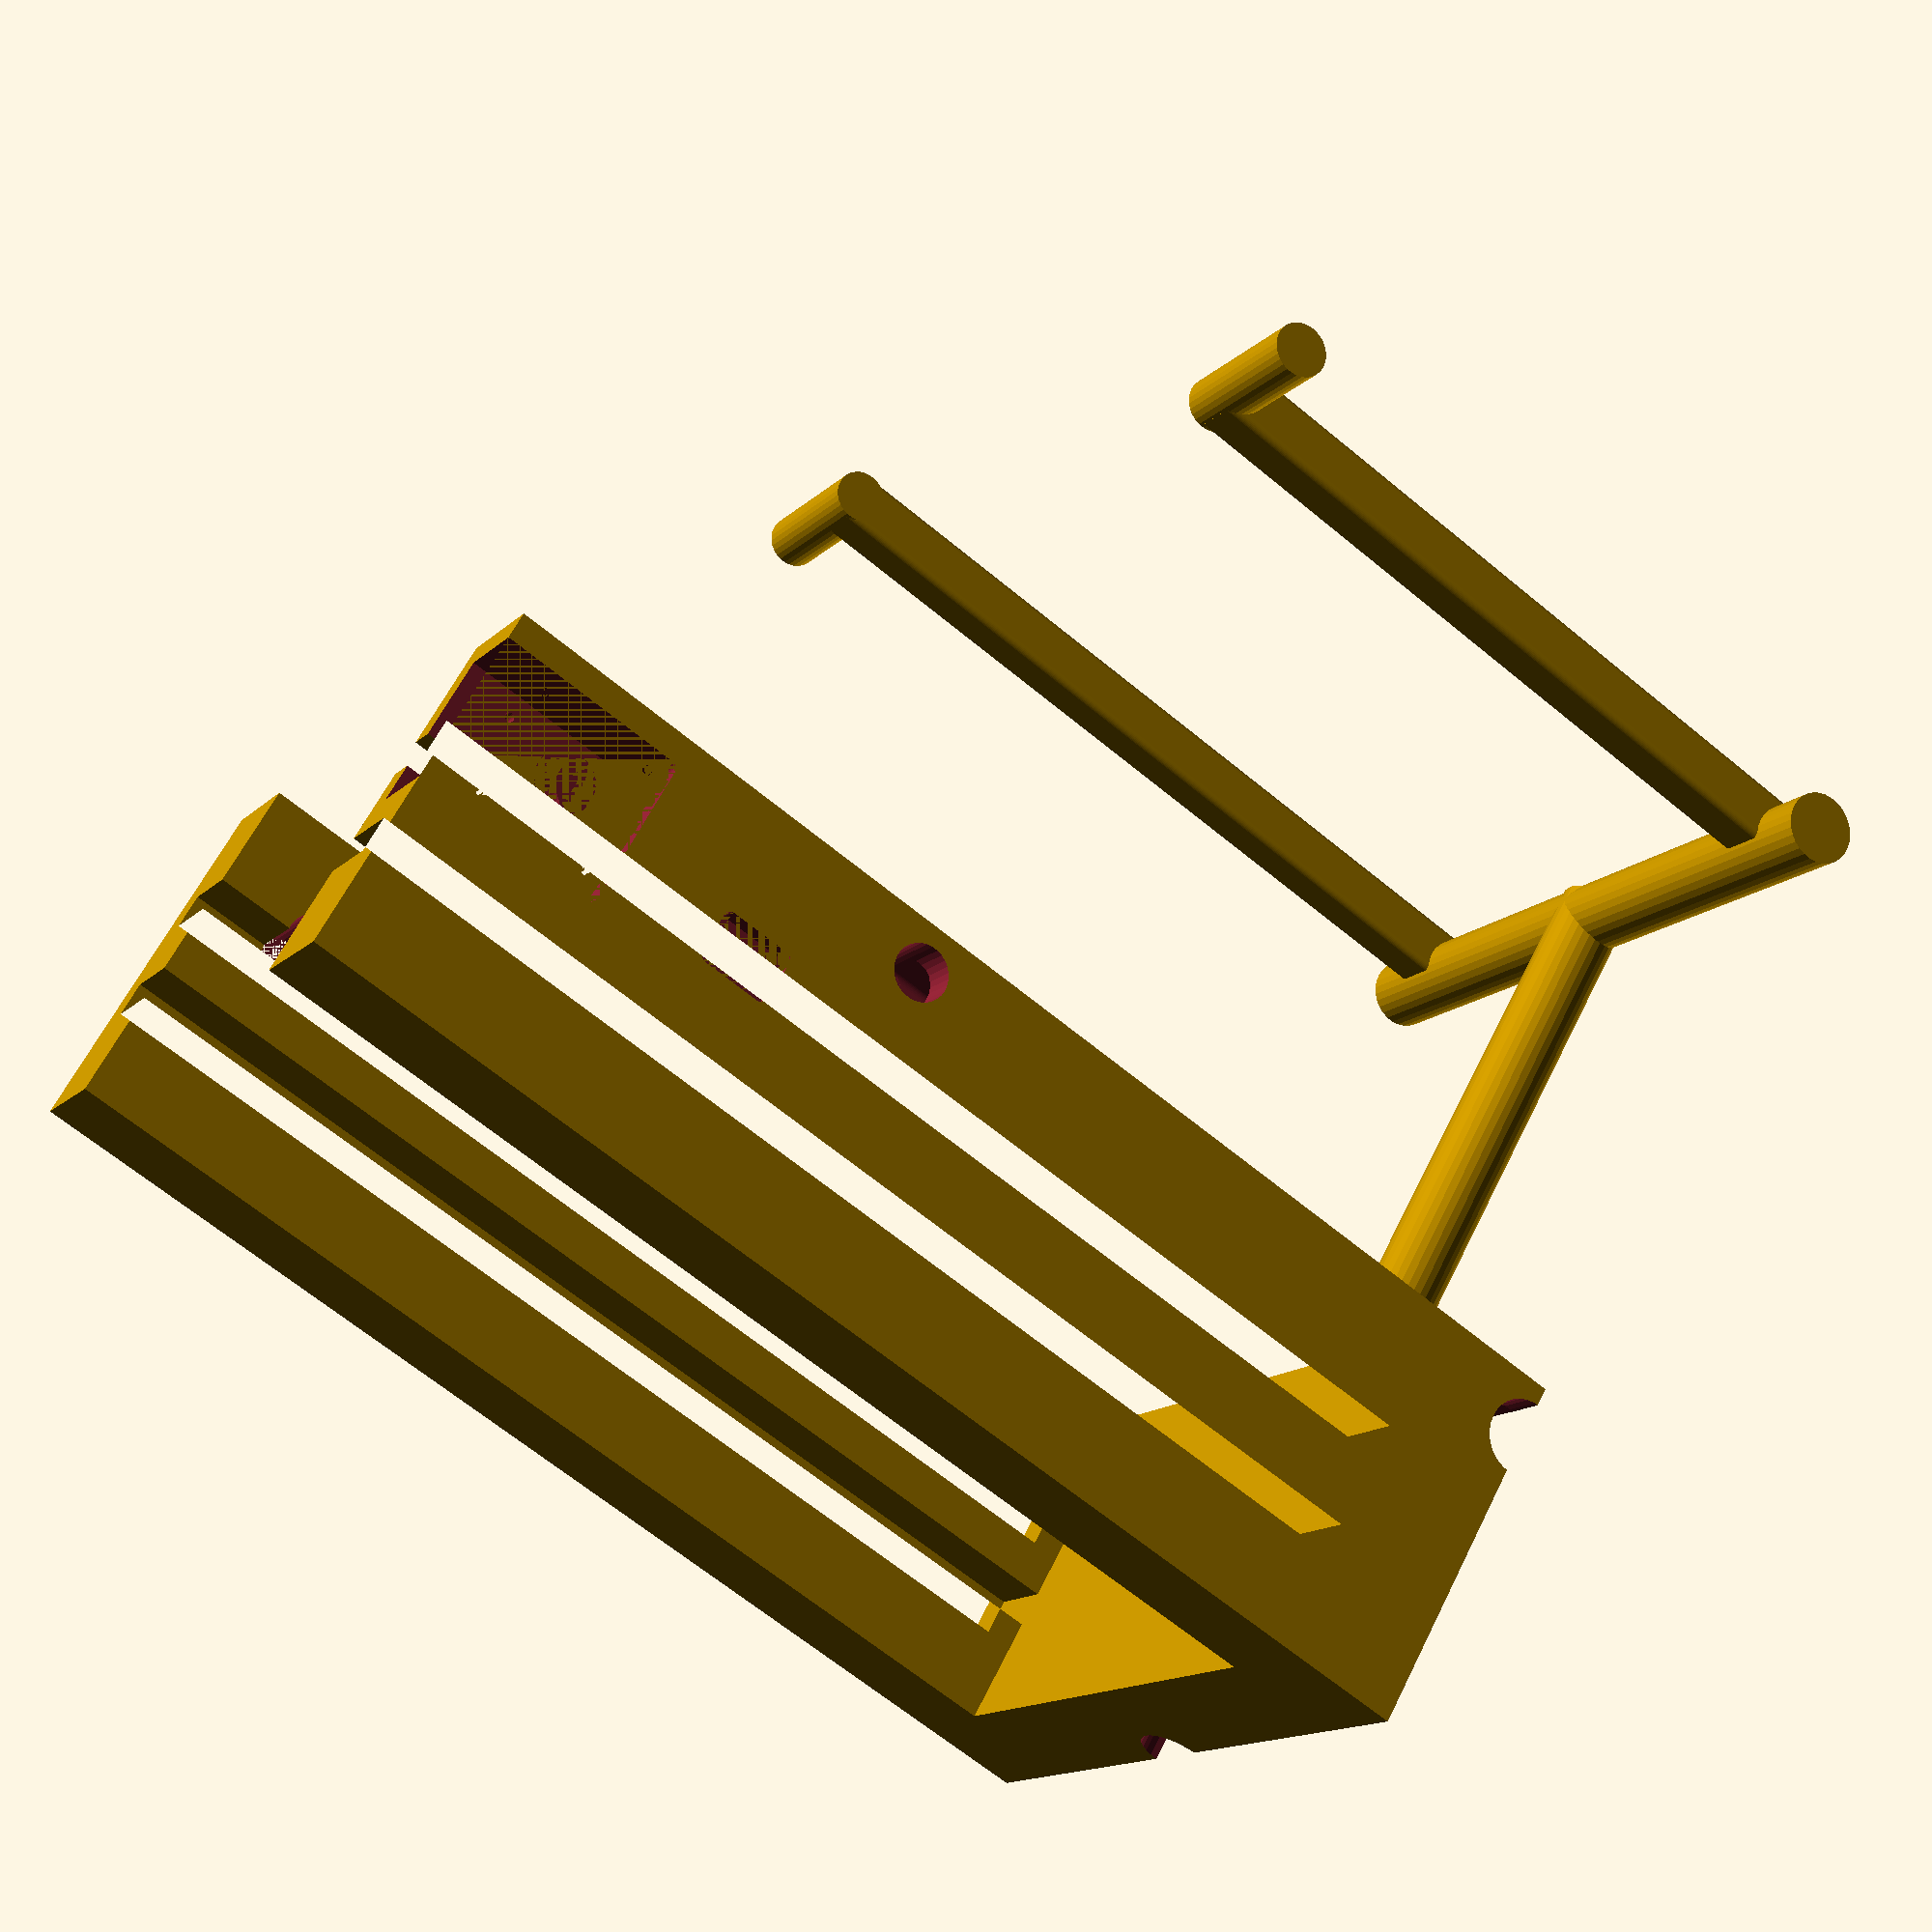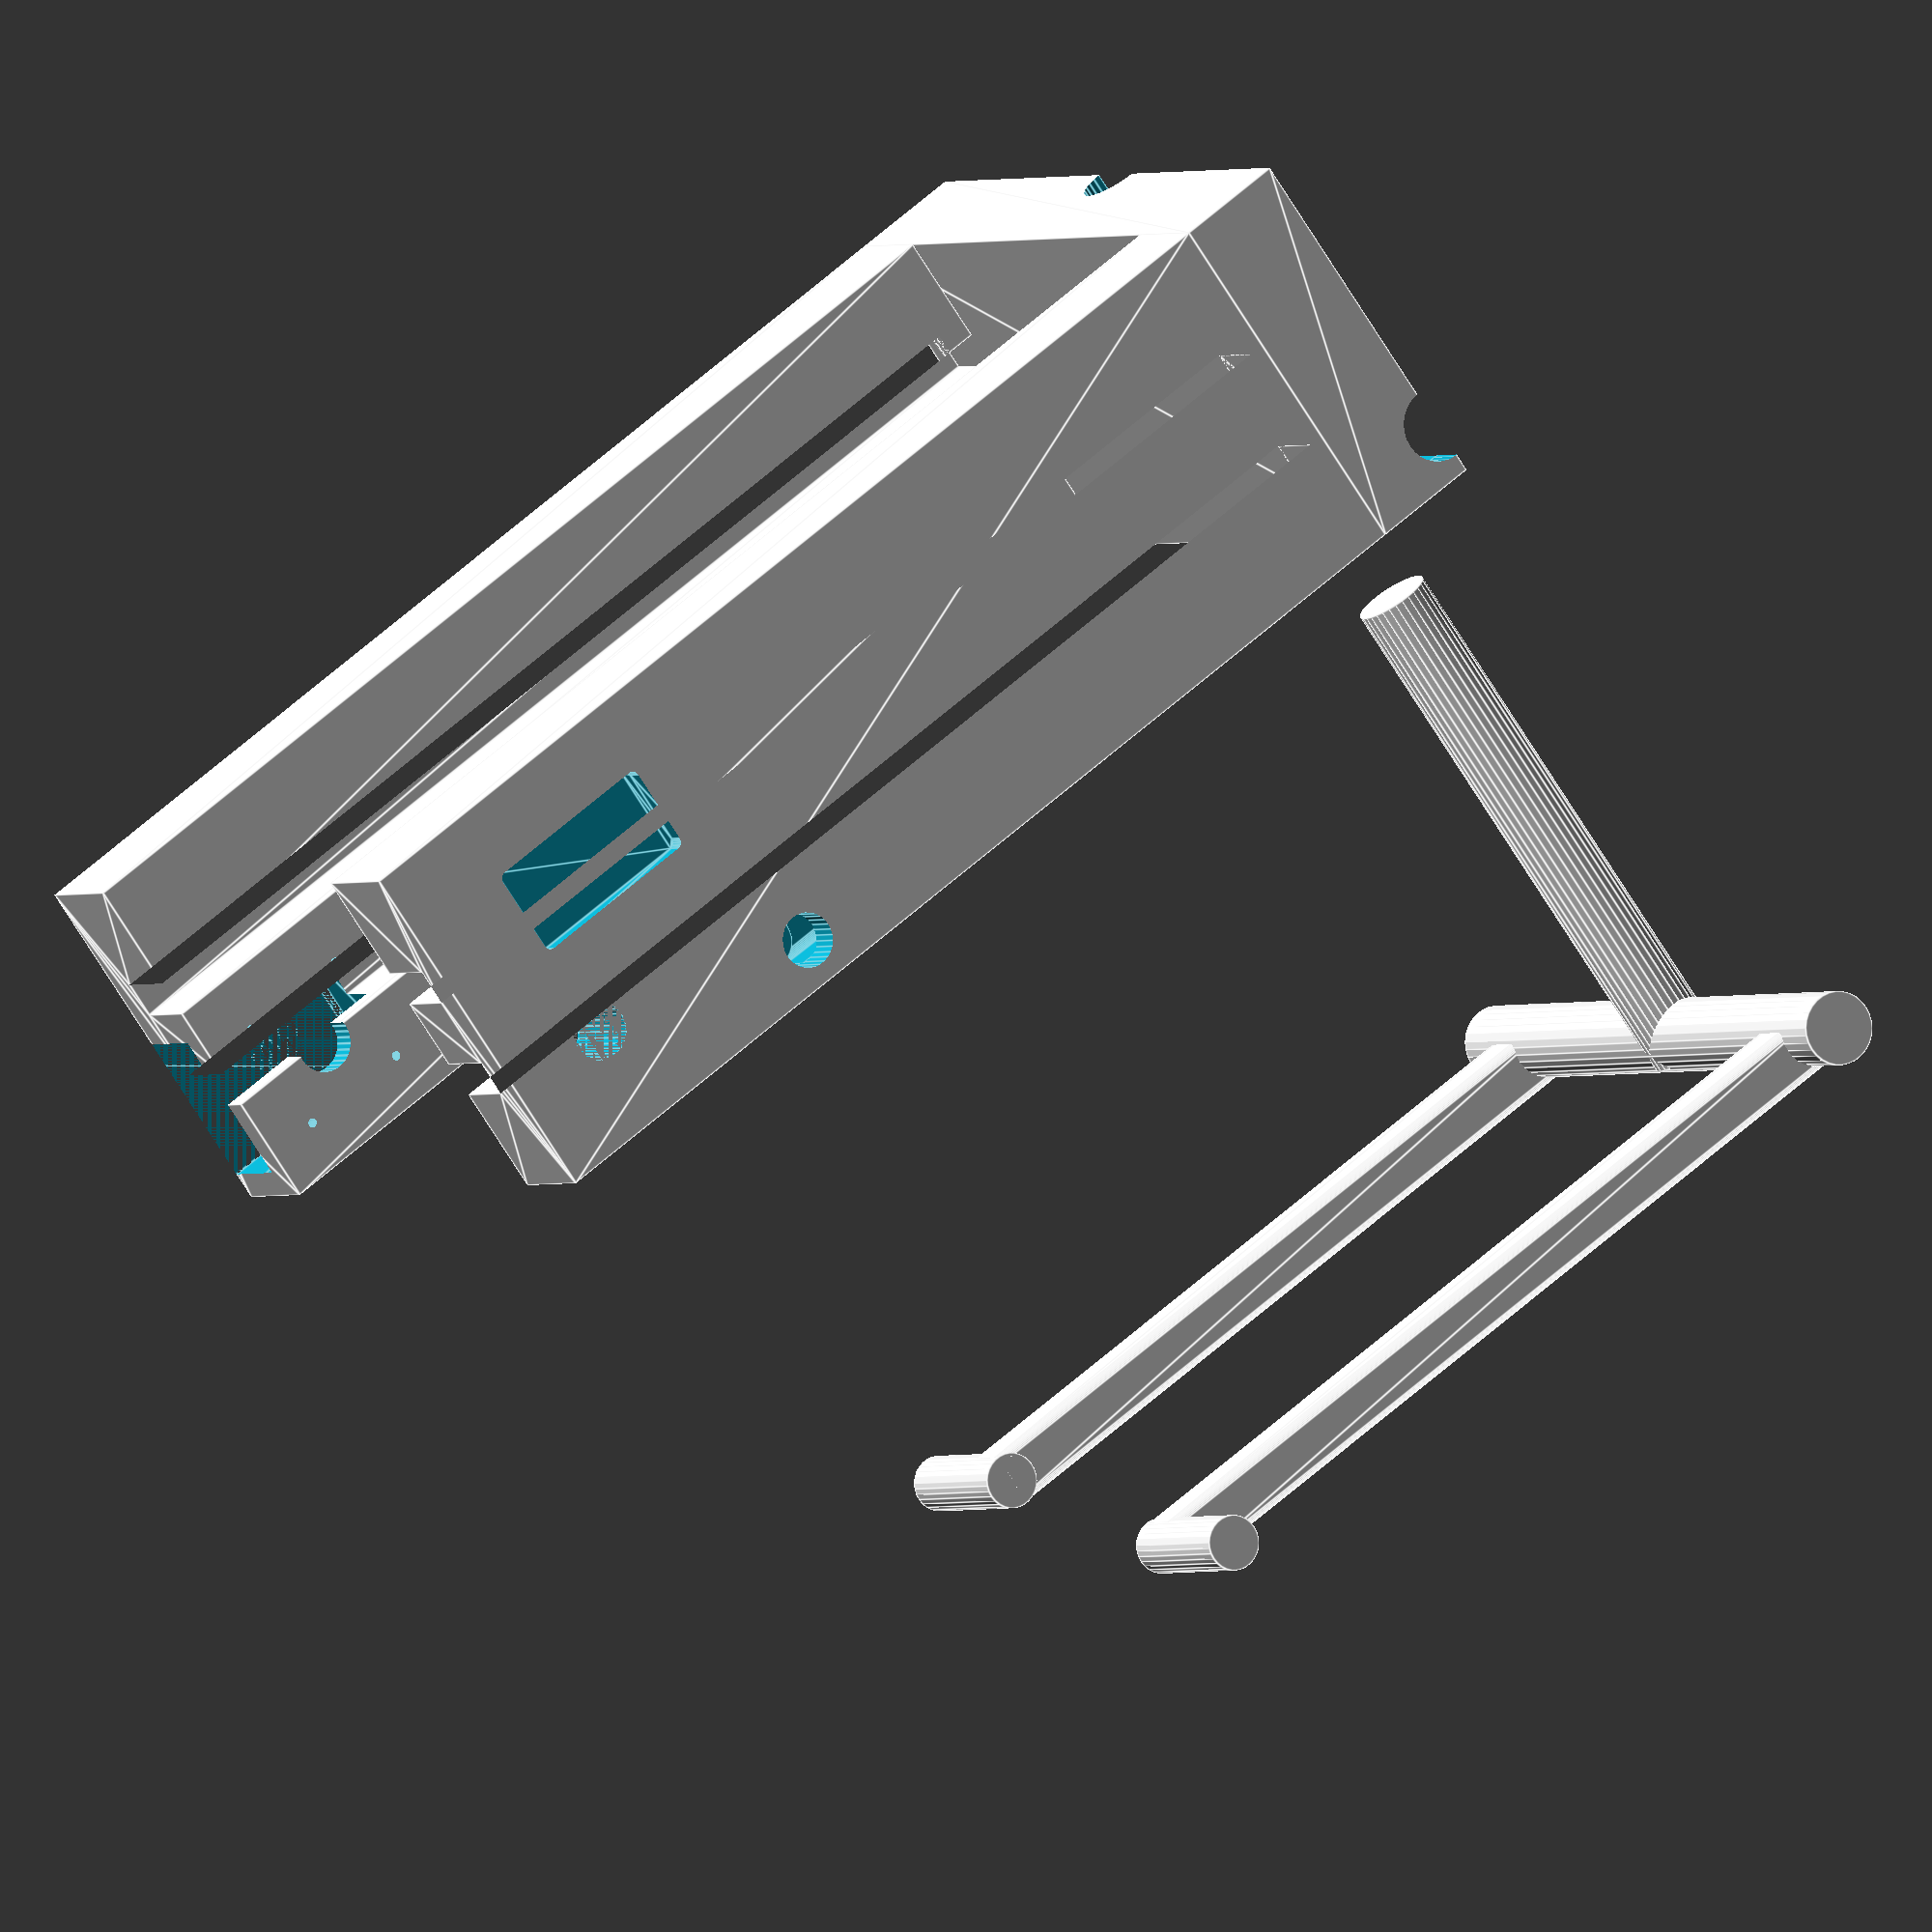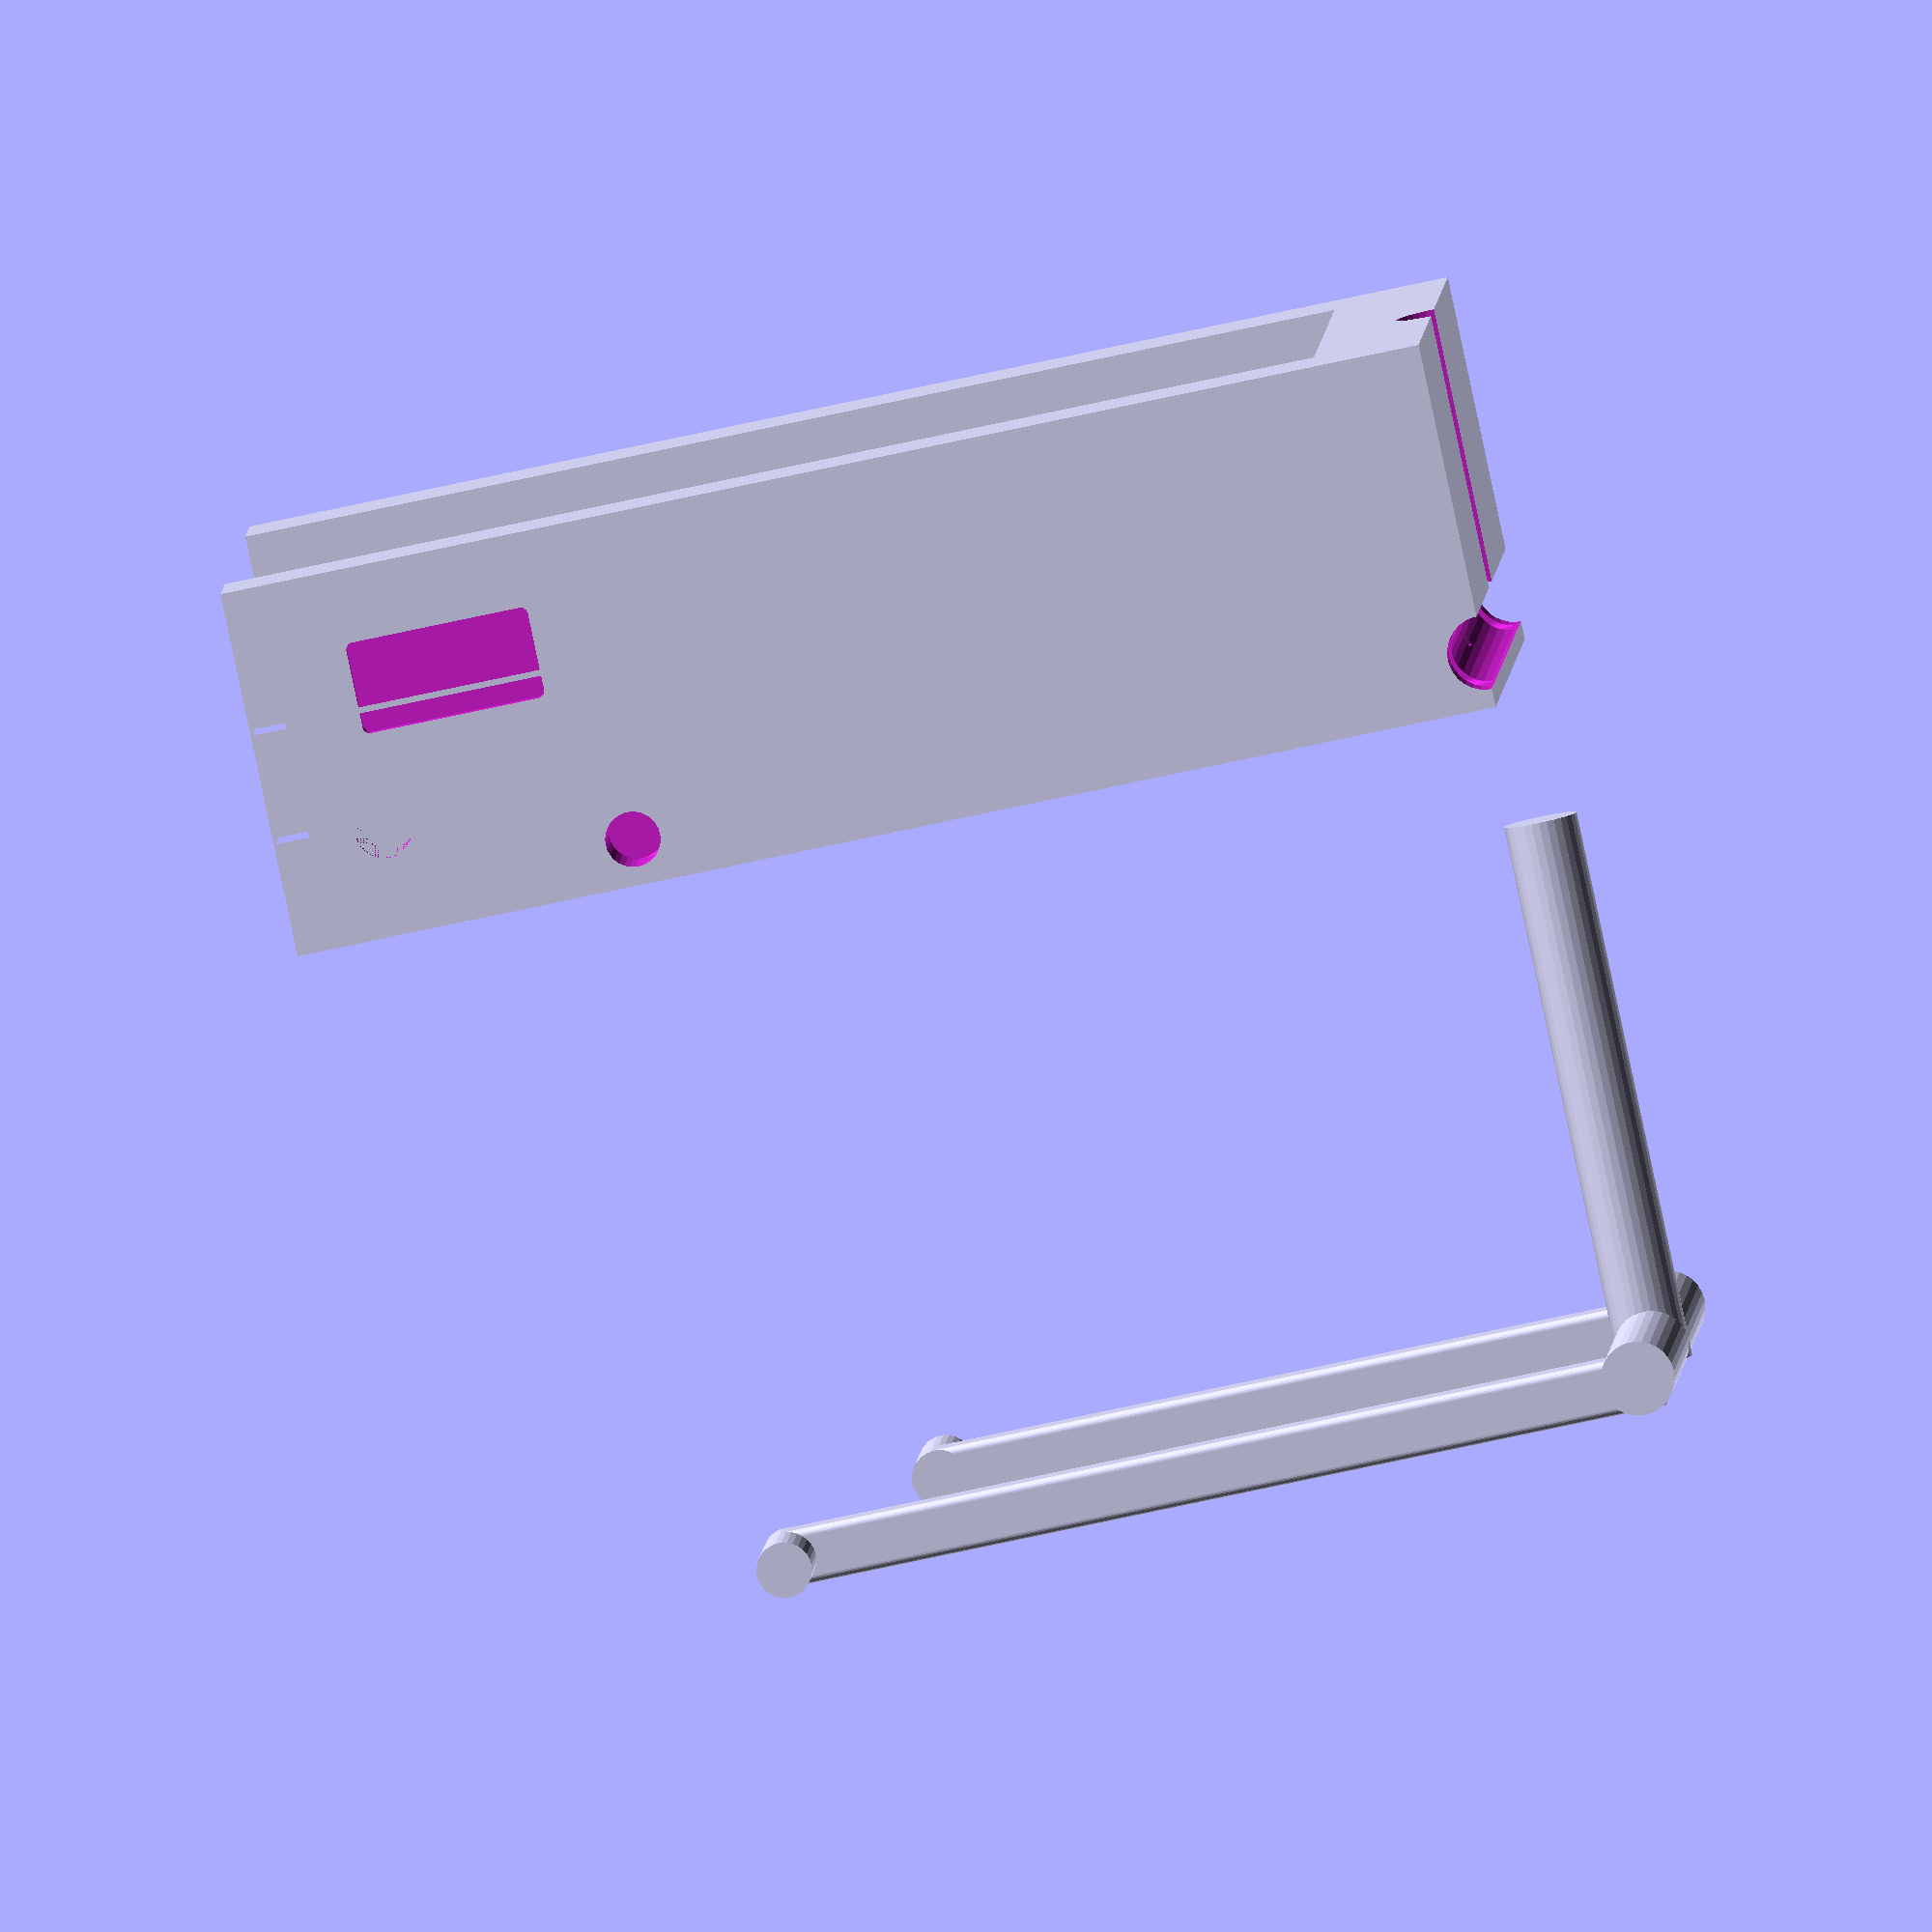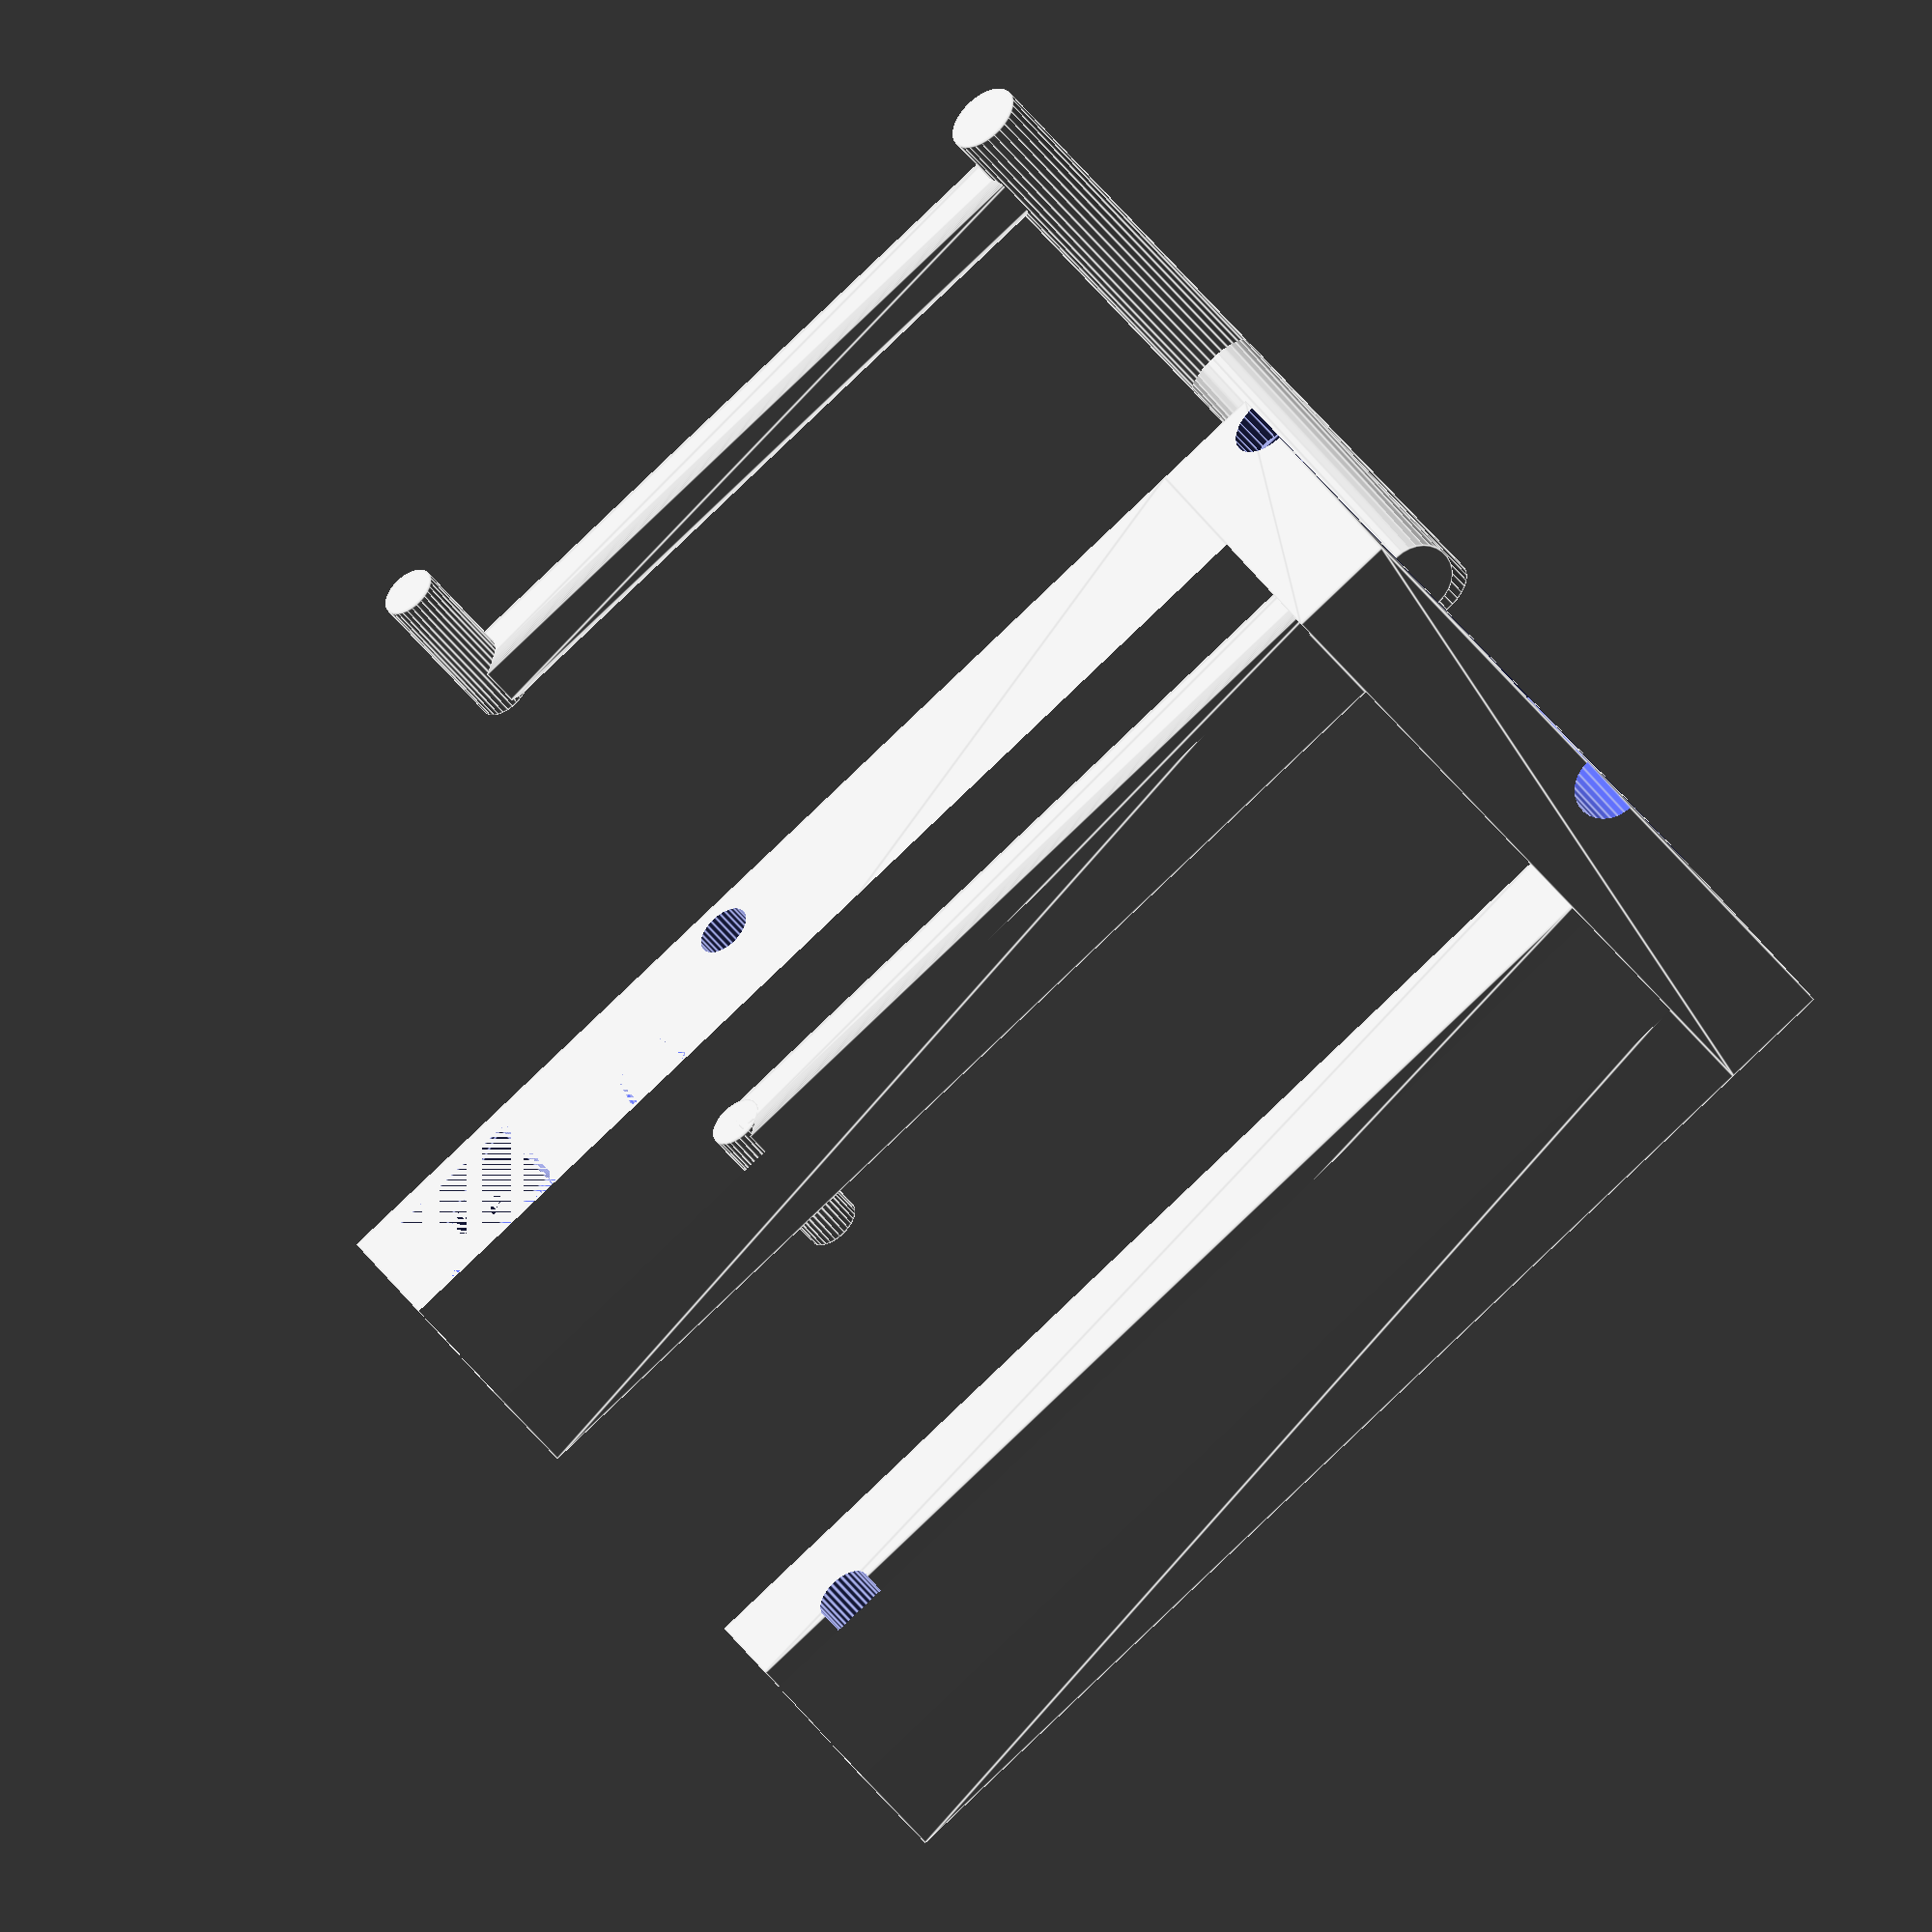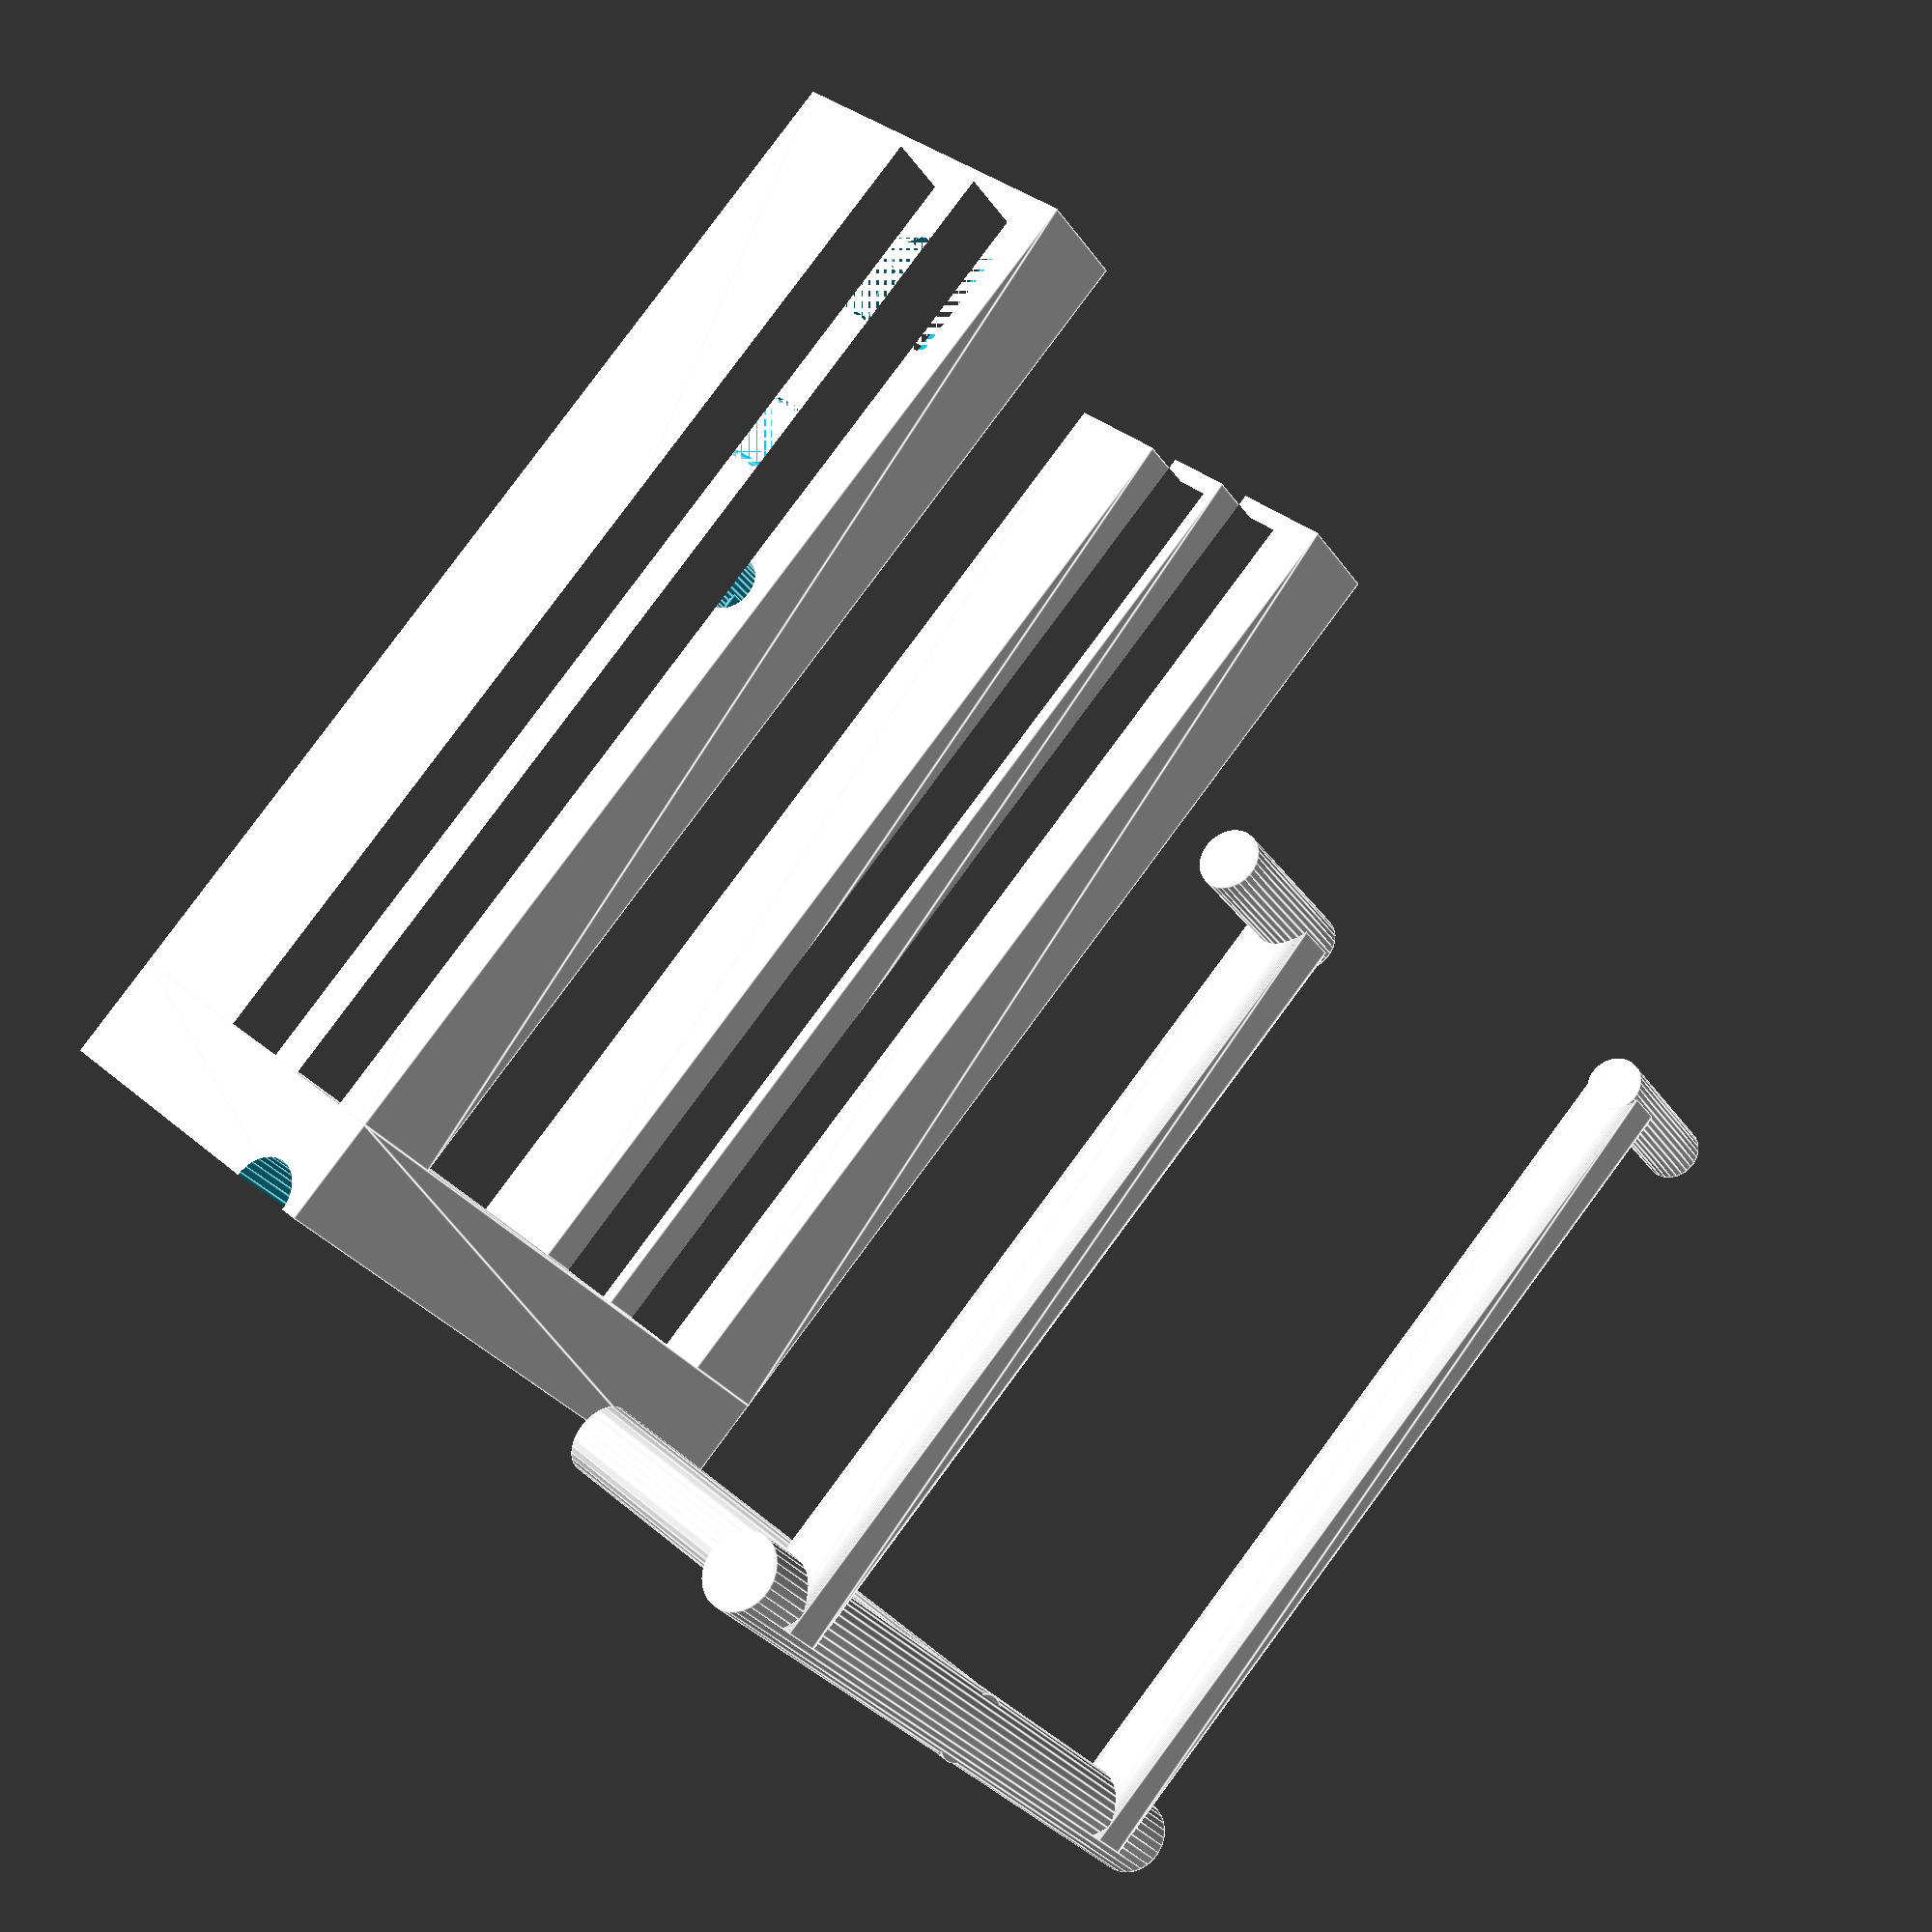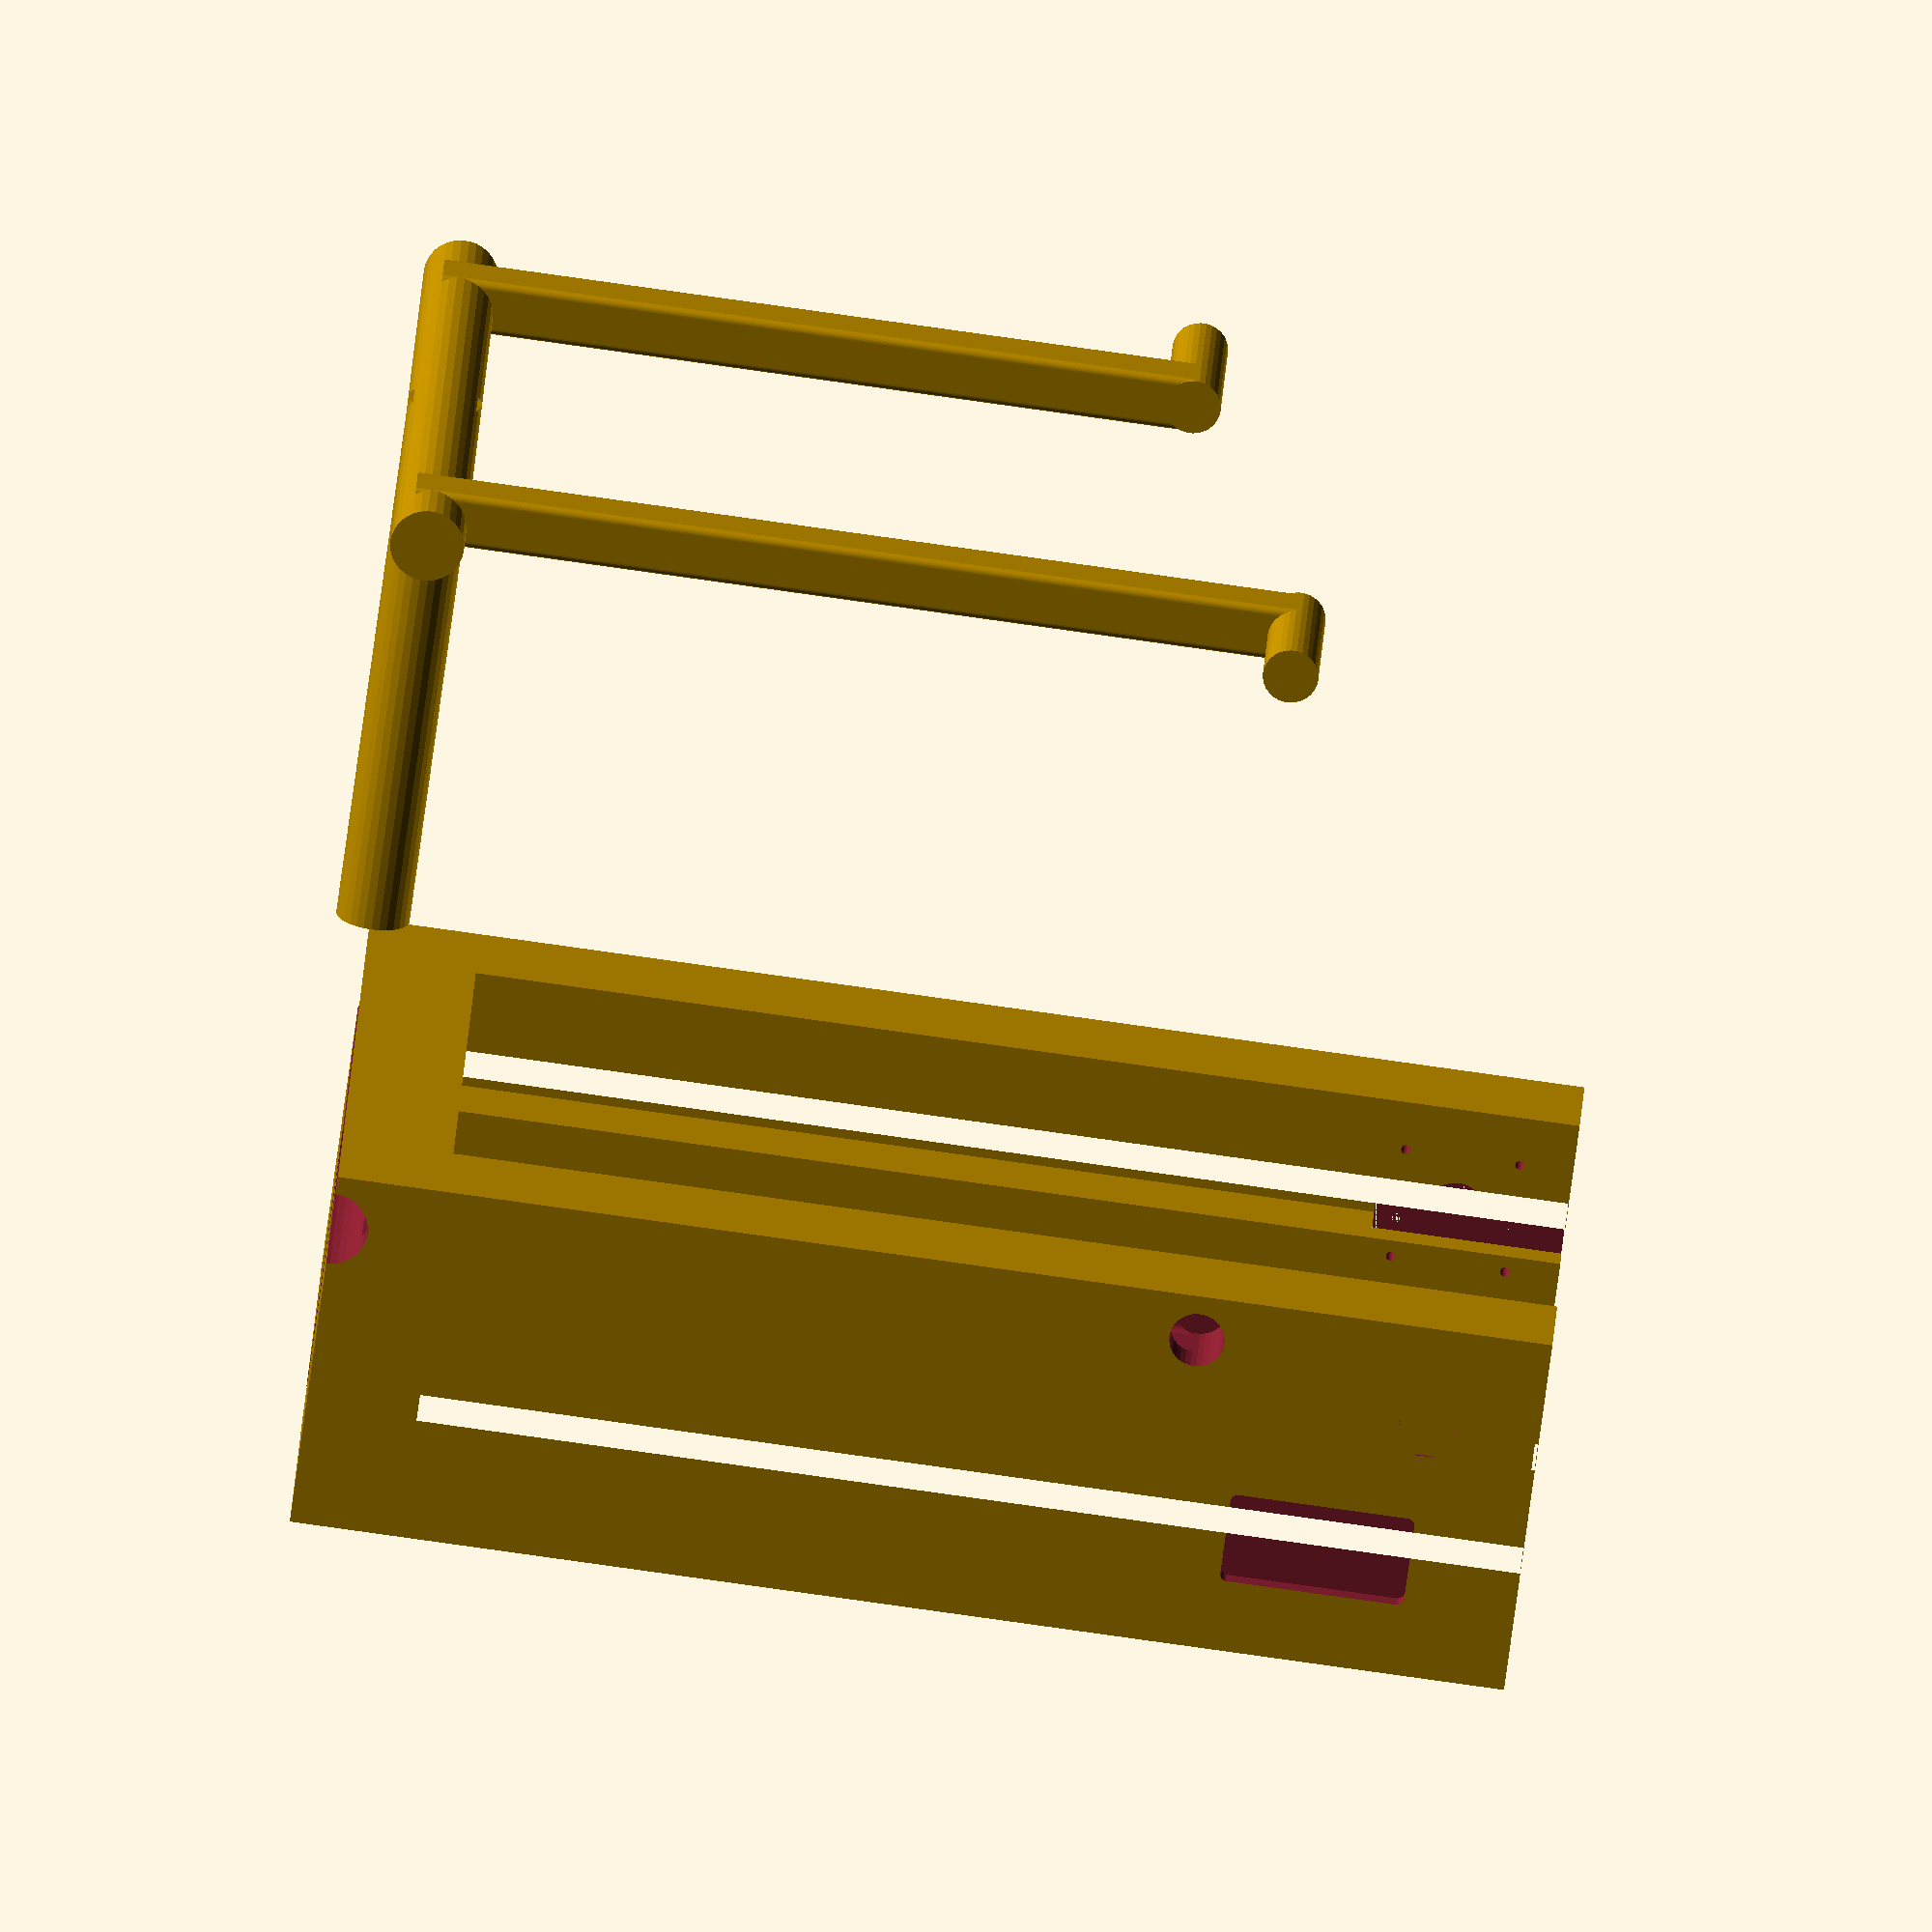
<openscad>
echo(version=version());

vite=2.5/2;
diametro_rullo = 7;
buco=diametro_rullo+1;

centroZ=300;
centroY=35-buco+2;
distanzaViti=31;
lato_motore=41;
scavo=lato_motore+2;

engine_rot = 21;
rot_diam=5;

module sensor(){
    linear_extrude(height = 25)
        square([20, 50]);
    
}

module rounded_square( width,height, radius_corner ) {
	translate( [ radius_corner, radius_corner, 0 ] )
		minkowski() {
			square( [width - 2 * radius_corner,height - 2 * radius_corner]  );
			circle( radius_corner ,$fn=30);
		}
}

module engine(){
        linear_extrude(height = lato_motore)
            square([30, lato_motore]);
        translate([30,lato_motore/2,lato_motore/2]){
            rotate([90,0,90])
                cylinder(  engine_rot,   rot_diam, rot_diam,false);
        }
}

module hole(d,y,z,h){ 
    translate([0,y,z])
        rotate([0,90,0])
            linear_extrude(height = h)
                circle(d,$fn=30);
    }

module guide(){
    linear_extrude(height = 300)
            difference(){
        square([30, 100]);
        translate([0,30])
            square([20,10]);
        translate([0,60])
            square([20,10]);
    }
}

module baseSide(){
    difference(){
        linear_extrude(height = 30)
            square([200, 100]);
    }
}
module basePlusGuide(){
    baseSide();
    translate([170,0,30])
        guide();
    translate([30,100,30])
        rotate([0,0,180])
            guide();
    
}
module topSide(){
    difference(){
        linear_extrude(height = 30)
            square([200, 100]);
        translate([15,60,-1])
            linear_extrude(height = 32)
                square([170, 10]);
    }
}

module maschera(){
        offset=20;
    
        hole(vite,centroY+distanzaViti/2,centroZ+distanzaViti/2,100);
        hole(vite,centroY+distanzaViti/2,centroZ-distanzaViti/2,100);        
        hole(vite,centroY-distanzaViti/2,centroZ+distanzaViti/2,100);
        hole(vite,centroY-distanzaViti/2,centroZ-distanzaViti/2,100);
        hole(buco,centroY,centroZ,200);
        translate([0,centroY-scavo/2,centroZ+scavo/2+offset])
            rotate([0,90,0])
                linear_extrude(height=22)
                    rounded_square(scavo+offset,scavo,2);
    }

module scanalature_elettronica(){
        //node
        translate([195,55,300])
          rotate([0,90,0])
                linear_extrude(height=10)
                    rounded_square(50,25,2);
        //drv
        translate([0,30,250])
            rotate([0,90,0])
                linear_extrude(height=5)
                    rounded_square(20,15,2);
    }
    
module buchi_cavi(){
    //front hole
    translate([105,10,0])
        rotate([-90,0,0])
            cylinder(  150,   10, 10,false,$fn=30);
    //laterals bottom
    translate([-5,15,0])
        rotate([0,90,0])
            cylinder(  210,   10, 10,false,$fn=30);
    
    //side 1
    translate([10,5,-5])
        linear_extrude(height=205)
            rounded_square(15,15,2);
    //side 2
    translate([175,5,-5])
        linear_extrude(height=240)
            rounded_square(15,15,2);
    //exit 1        
    translate([-20,12.5,200])
        rotate([0,90,0])
            cylinder(  45,   7.5, 7.5,false,$fn=30);        
    //exit 2
    translate([175,12.5,235])
        rotate([0,90,0])
            cylinder(  45,   7.5, 7.5,false,$fn=30);             
    }    
    

module rullo(){
    translate([25,centroY,centroZ])
            difference(){
            rotate([0,90,0])
                difference(){
                    cylinder(  175,   diametro_rullo, diametro_rullo,false);
                    cylinder(  20,   rot_diam+1, rot_diam+1,false);
                }
                translate([30,0,-10])
                    cylinder(  20,   2, 2,false,$fn=30);
                translate([80,0,-10])
                    cylinder(  20,   2, 2,false,$fn=30);
                translate([130,0,-10])
                    cylinder(  20,   2, 2,false,$fn=30);
            }
    }

module total(){
    difference(){
       basePlusGuide();
       maschera();
       scanalature_elettronica();
      buchi_cavi();
    }
    translate ([0,-200,0])
        buchi_cavi();
    //rullo();
    //translate([-8,centroY-lato_motore/2,centroZ-lato_motore/2])
    //    engine();
}



total();


</openscad>
<views>
elev=245.5 azim=43.6 roll=129.8 proj=p view=wireframe
elev=122.1 azim=129.5 roll=133.4 proj=o view=edges
elev=254.3 azim=259.3 roll=77.8 proj=o view=wireframe
elev=269.4 azim=32.2 roll=46.5 proj=o view=edges
elev=96.6 azim=304.8 roll=323.5 proj=p view=edges
elev=267.8 azim=251.7 roll=277.9 proj=o view=solid
</views>
